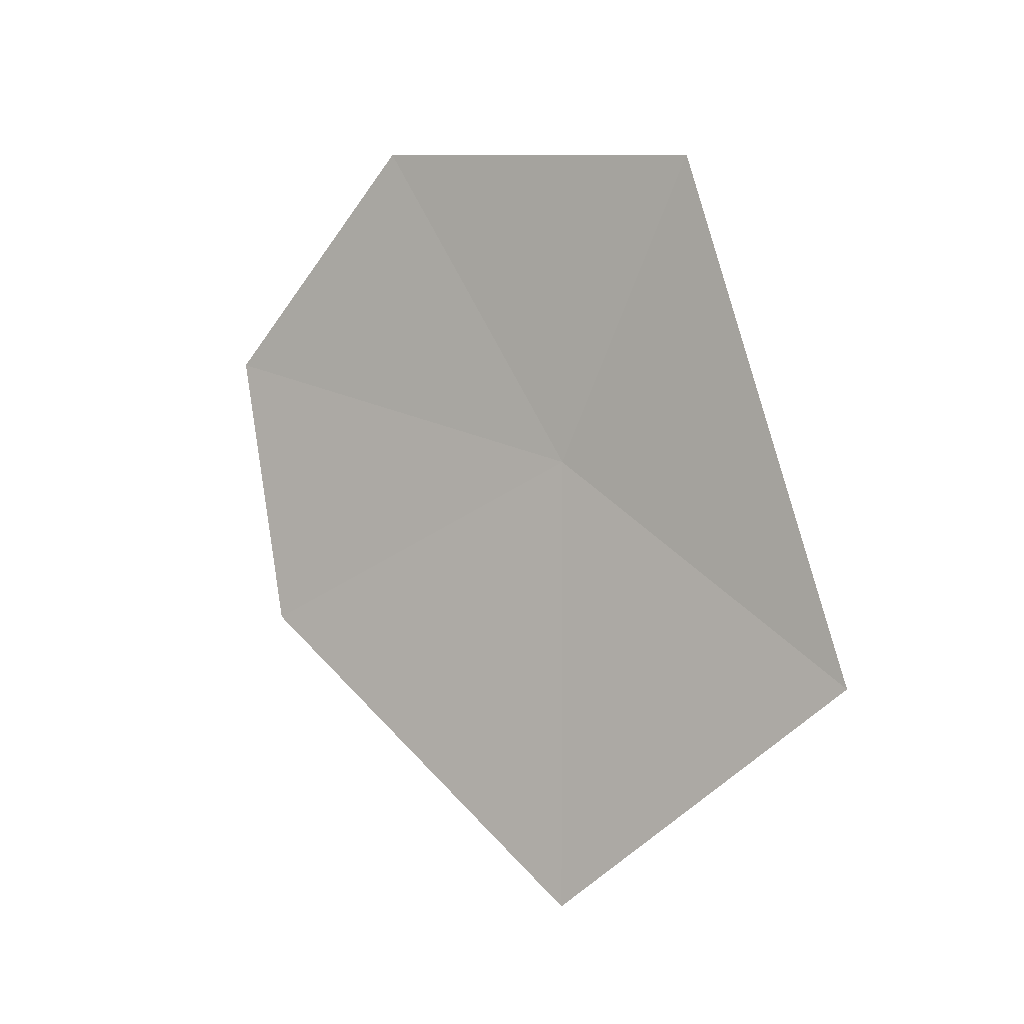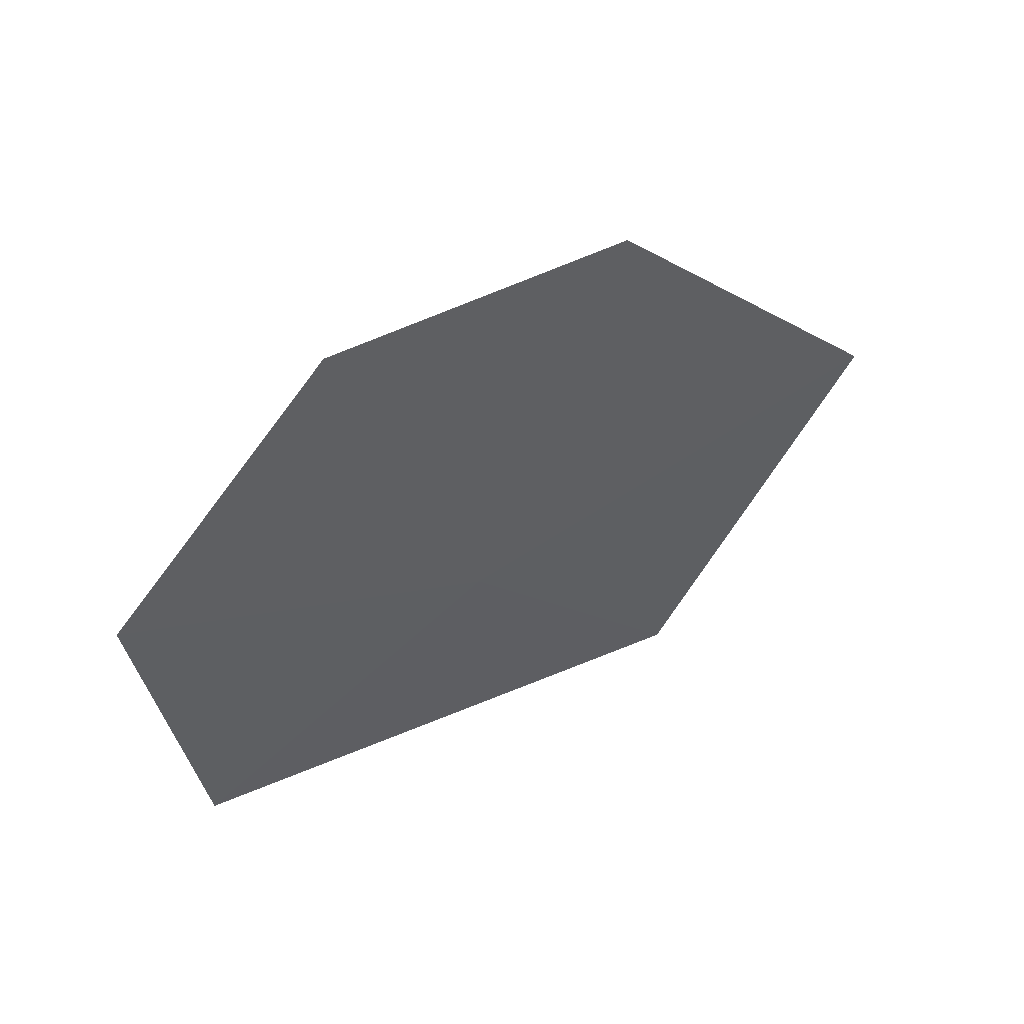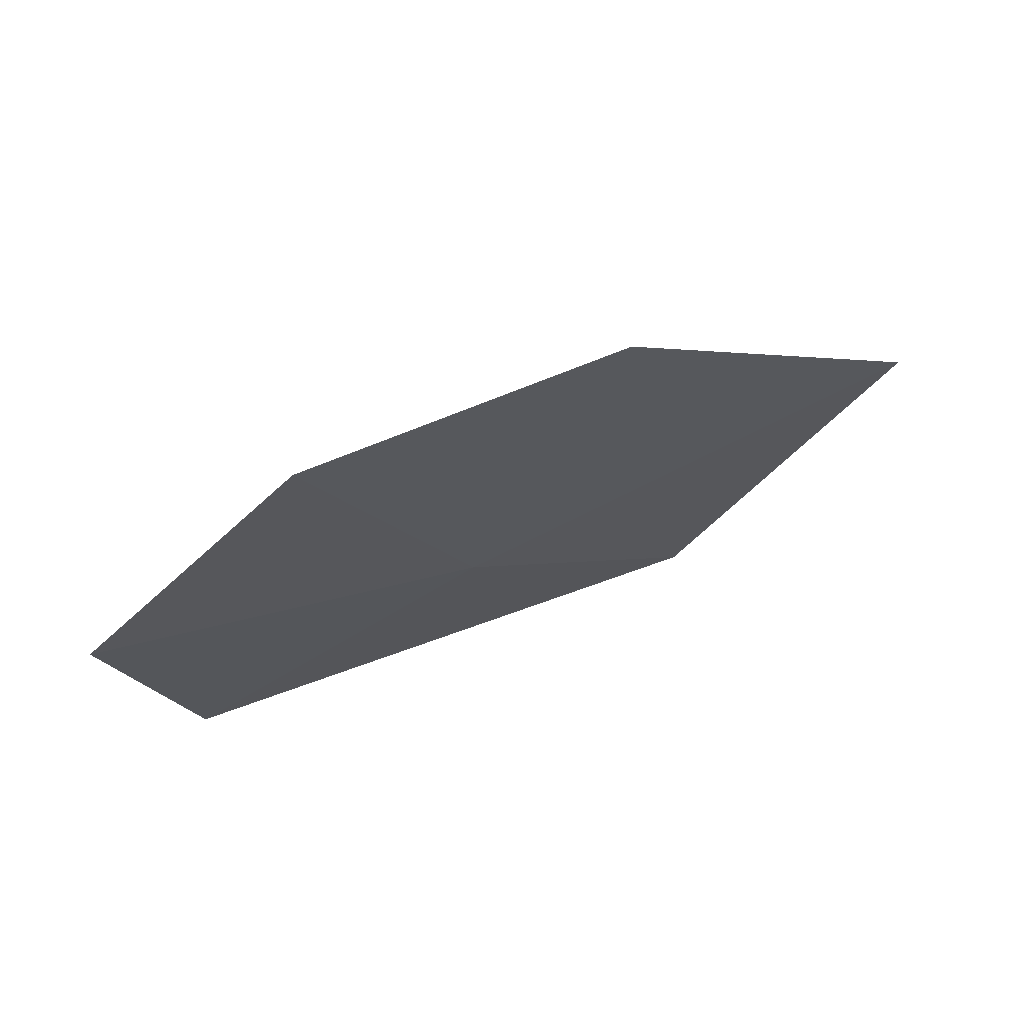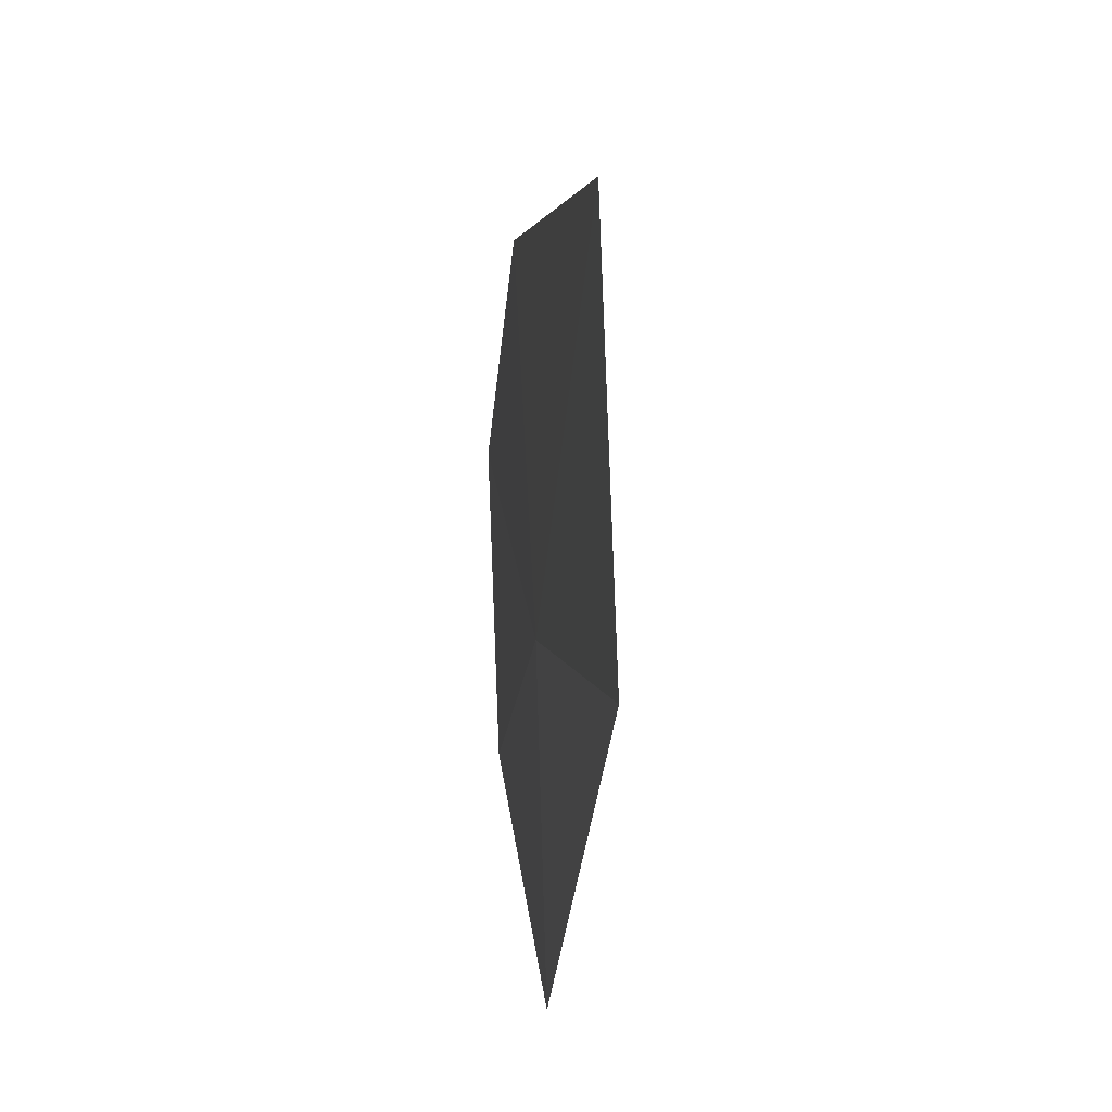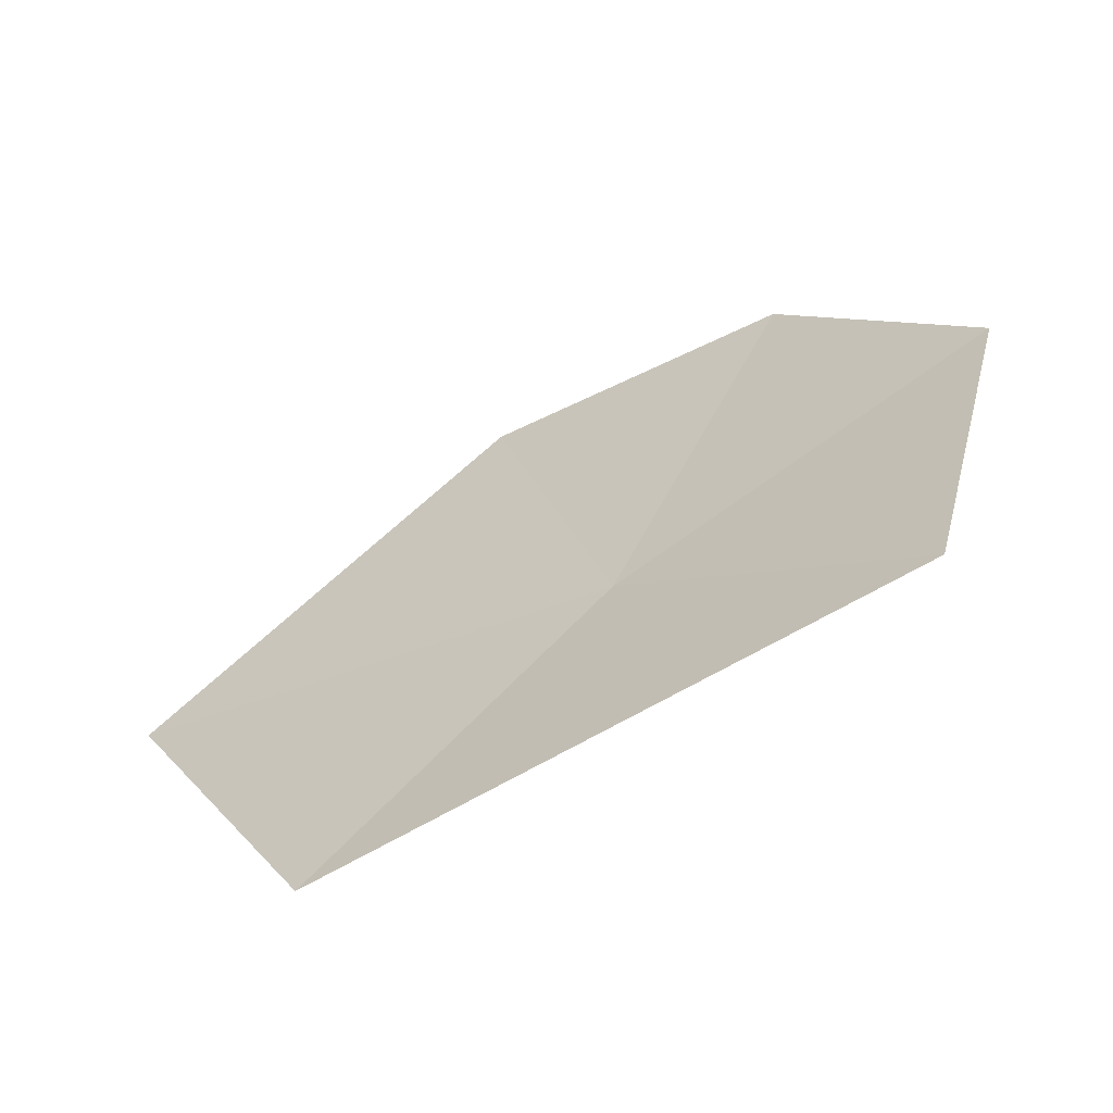
<metadata>
{"format":"obj","ext":"obj","renderer":"f3d","projection":"perspective","resolution":1024,"background":"white","views":[{"elev":-13.5,"azim":117.4,"up":"+Y"},{"elev":47.8,"azim":-135.0,"up":"+Z"},{"elev":64.8,"azim":-126.0,"up":"+Z"},{"elev":-44.9,"azim":-16.4,"up":"+Z"},{"elev":-55.8,"azim":104.8,"up":"+Z"}]}
</metadata>
<code>
v 16.89 17.01 37.46
v 16.69 16.6 38.76
v 16.87 17.57 38.84
v 17.1 18.21 38.05
v 17.2 17.93 36.84
v 16.61 15.48 37.61
v 16.85 16.14 36.47
f 1 3 2
f 1 4 3
f 1 2 6
f 1 5 4
f 1 7 5
f 1 6 7

</code>
